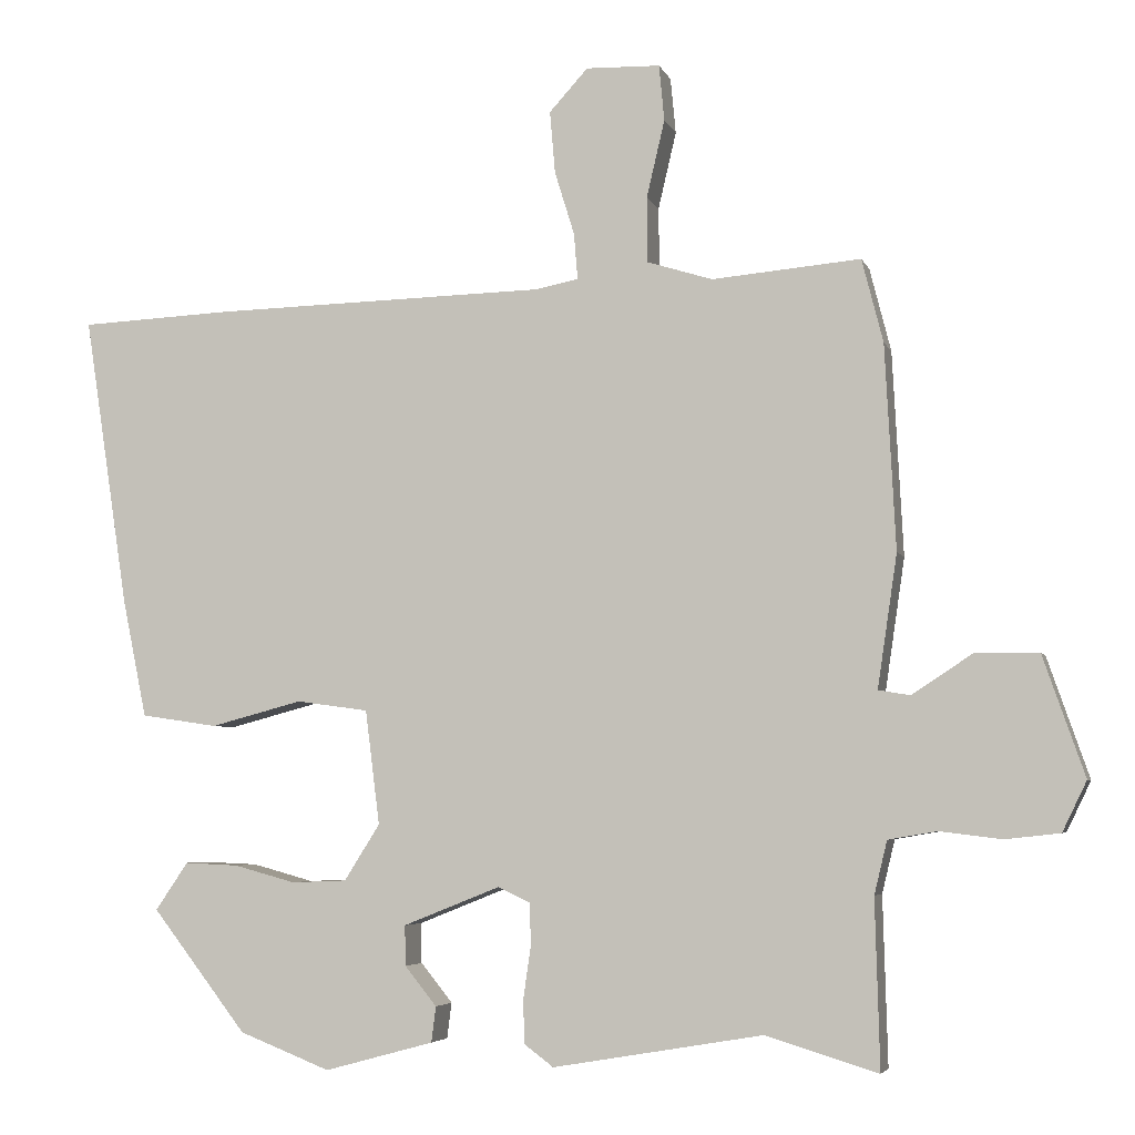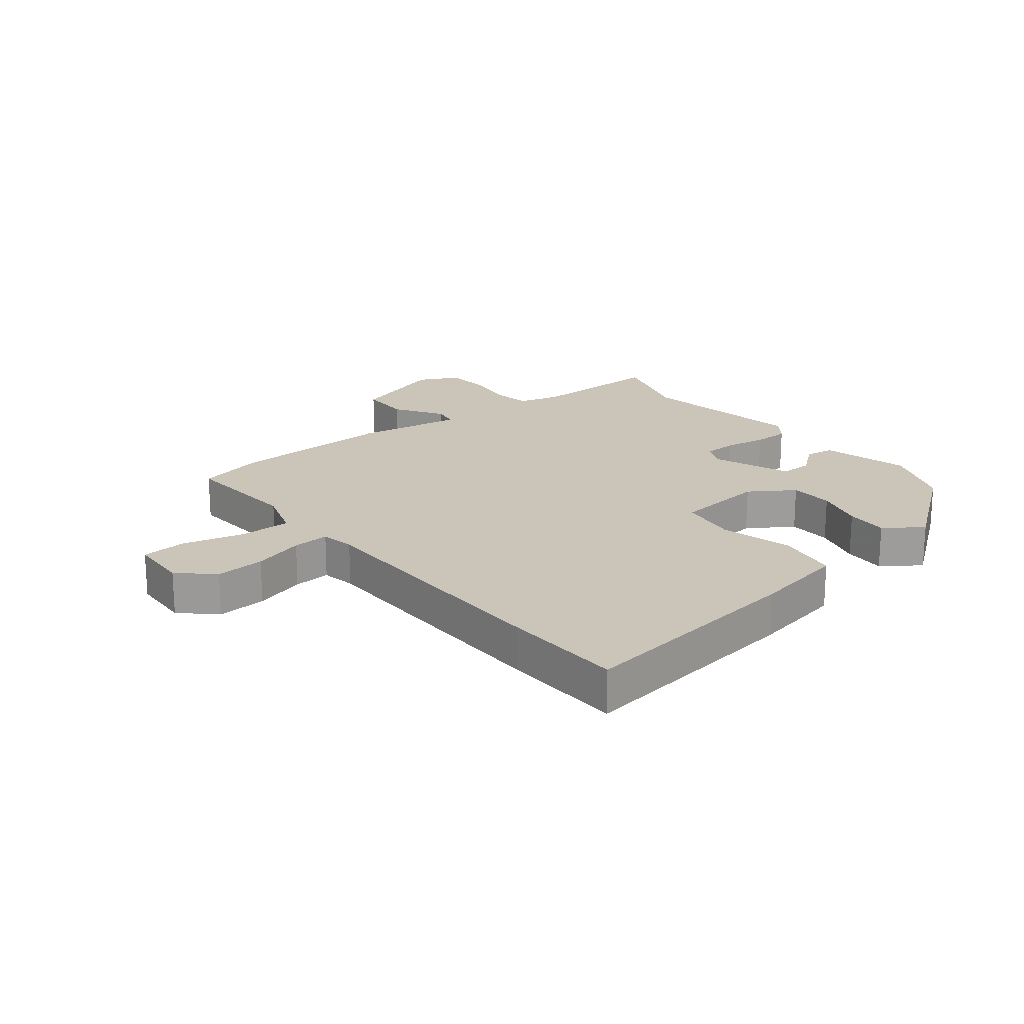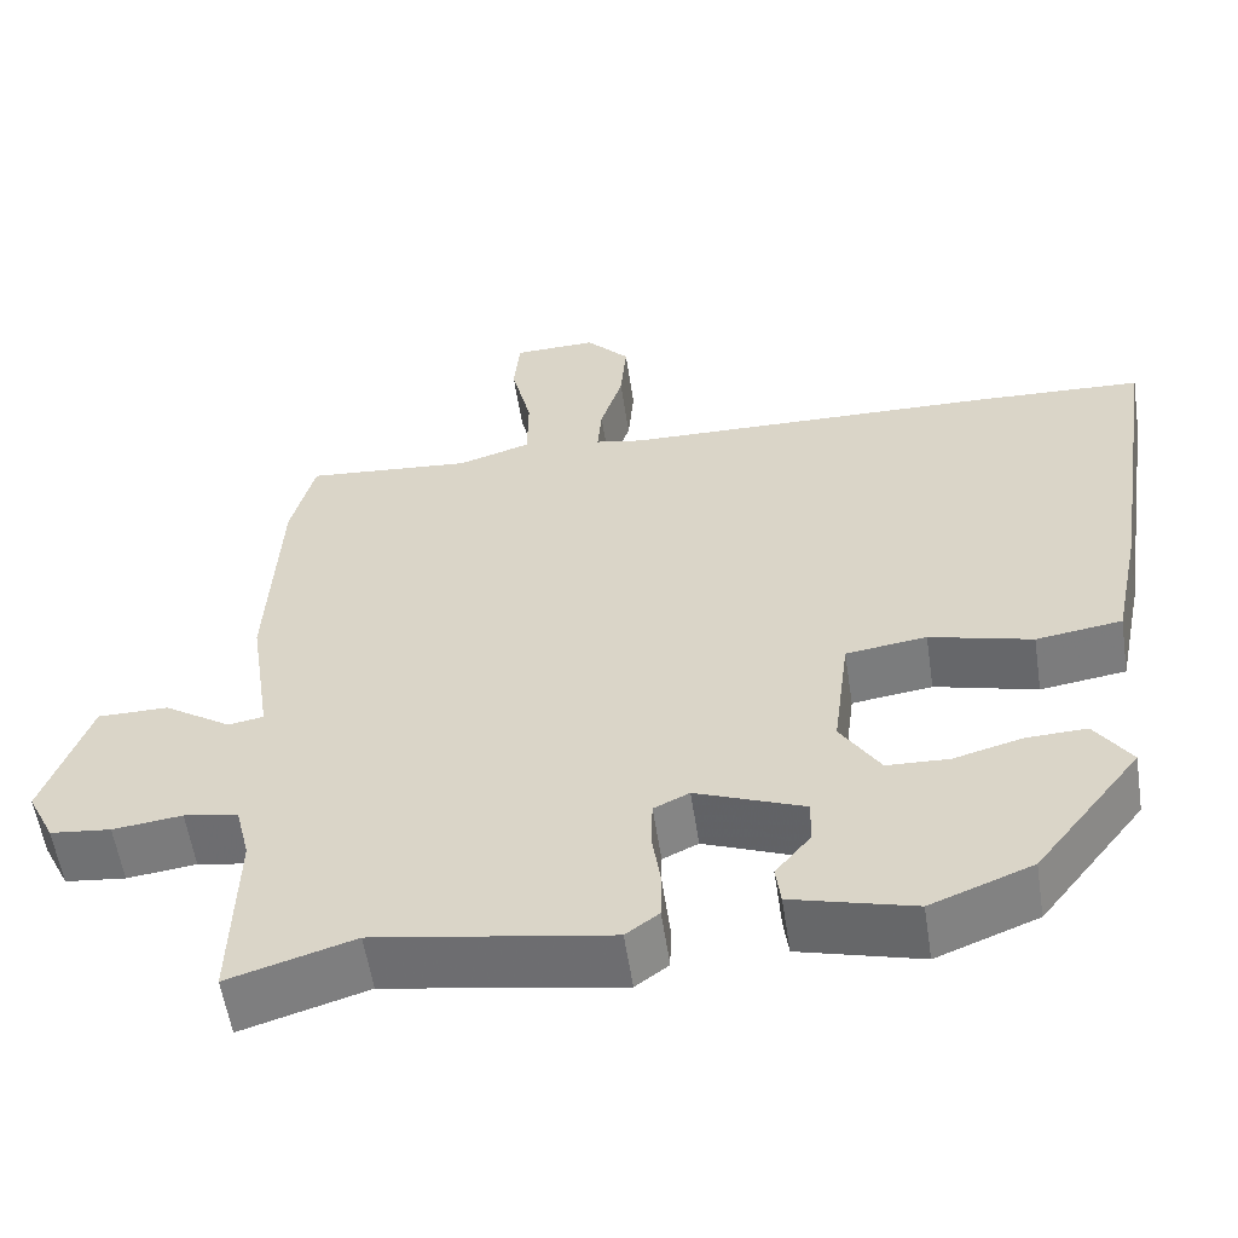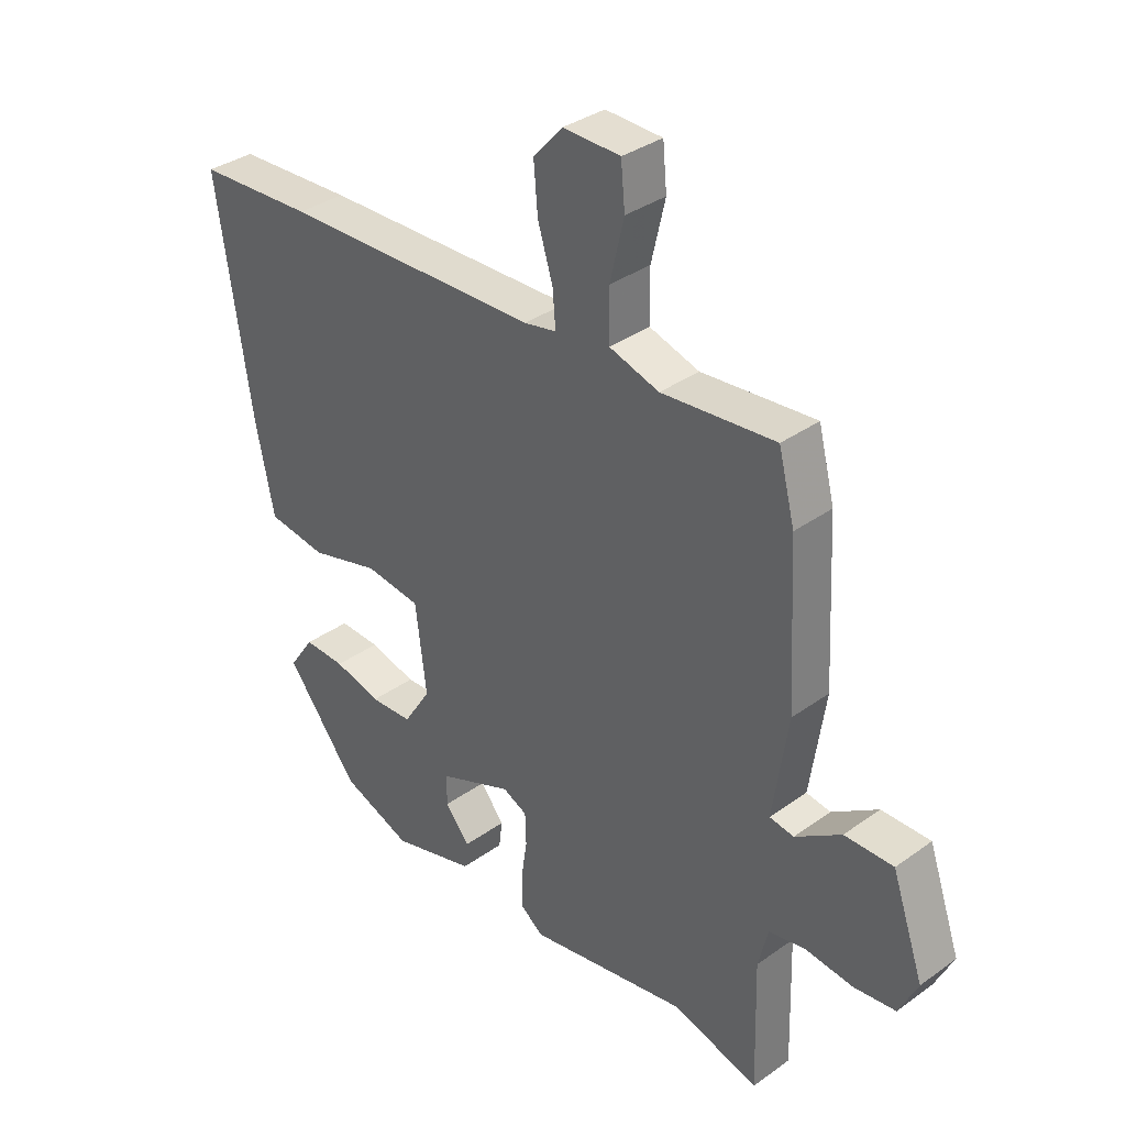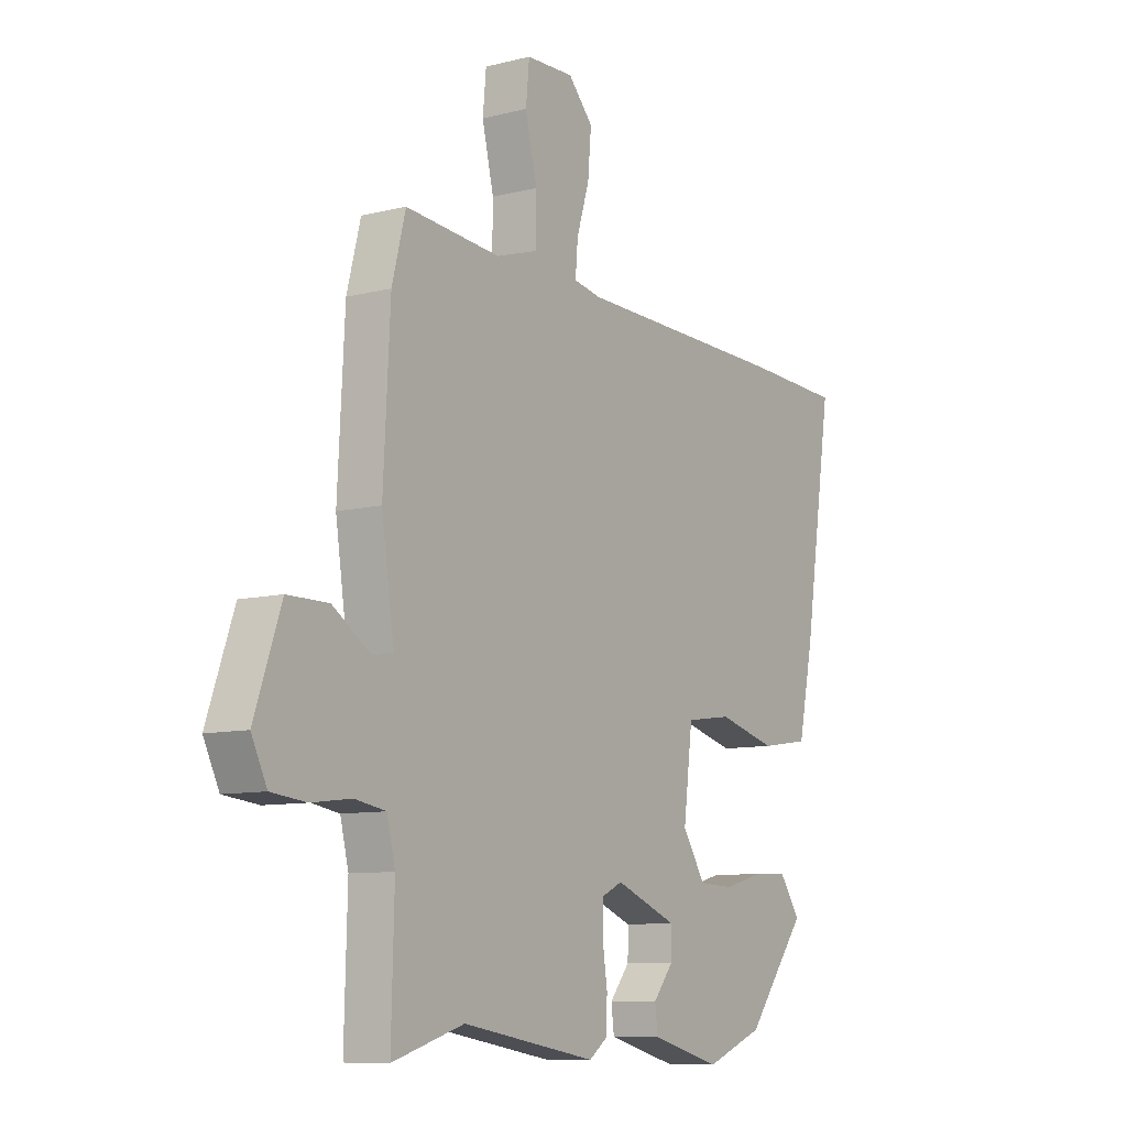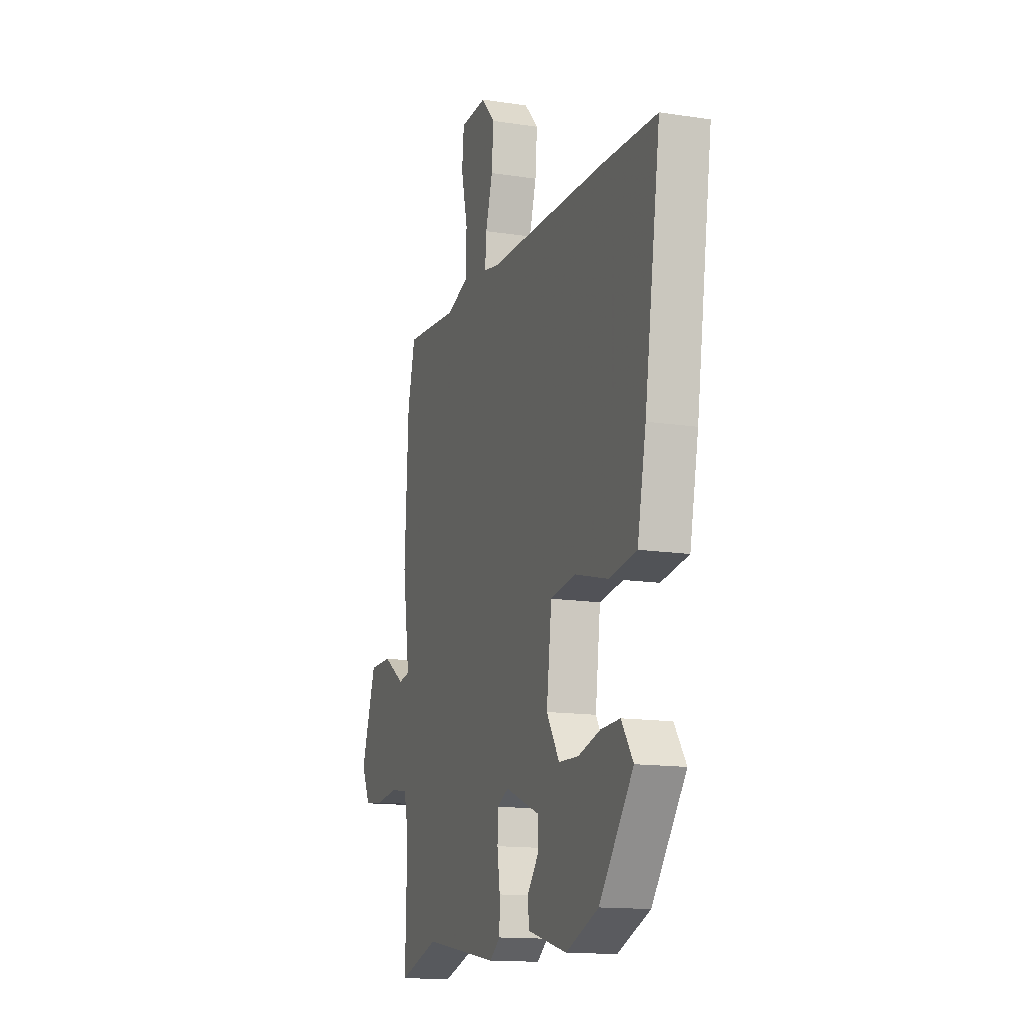
<metadata>
{"format":"obj","ext":"obj","renderer":"f3d","projection":"perspective","resolution":1024,"background":"white","views":[{"elev":-4.9,"azim":-165.3,"up":"+Z"},{"elev":20.3,"azim":52.3,"up":"+Y"},{"elev":-57.0,"azim":8.6,"up":"+Z"},{"elev":34.8,"azim":-133.8,"up":"+Z"},{"elev":-9.3,"azim":-56.2,"up":"+Z"},{"elev":-14.3,"azim":71.3,"up":"+Z"}]}
</metadata>
<code>
v 0.385 0.07 0.505
v 0.585 0.07 0.496
v 0.526 0.07 0.11
v 0.494 0.07 -0.045
v 0.393 0.07 -0.06
v 0.272 0.07 -0.028
v 0.177 0.07 -0.041
v 0.158 0.07 -0.192
v 0.205 0.07 -0.266
v 0.278 0.07 -0.269
v 0.359 0.07 -0.247
v 0.43 0.07 -0.244
v 0.473 0.07 -0.307
v 0.348 0.07 -0.468
v 0.228 0.07 -0.515
v 0.084 0.07 -0.476
v 0.078 0.07 -0.429
v 0.12 0.07 -0.377
v 0.121 0.07 -0.324
v -0.007 0.07 -0.273
v -0.049 0.07 -0.293
v -0.051 0.07 -0.348
v -0.041 0.07 -0.416
v -0.042 0.07 -0.475
v -0.081 0.07 -0.504
v -0.358 0.07 -0.457
v -0.506 0.07 -0.502
v -0.5 0.07 -0.28
v -0.517 0.07 -0.21
v -0.581 0.07 -0.199
v -0.663 0.07 -0.209
v -0.735 0.07 -0.201
v -0.767 0.07 -0.135
v -0.712 0.07 0.024
v -0.628 0.07 0.024
v -0.549 0.07 -0.028
v -0.507 0.07 -0.021
v -0.533 0.07 0.154
v -0.519 0.07 0.424
v -0.491 0.07 0.534
v -0.295 0.07 0.517
v -0.209 0.07 0.544
v -0.208 0.07 0.63
v -0.232 0.07 0.732
v -0.225 0.07 0.806
v -0.127 0.07 0.809
v -0.076 0.07 0.753
v -0.083 0.07 0.671
v -0.109 0.07 0.587
v -0.114 0.07 0.526
v -0.058 0.07 0.515
v 0.385 0 0.505
v 0.585 0 0.496
v 0.526 0 0.11
v 0.494 0 -0.045
v 0.393 0 -0.06
v 0.272 0 -0.028
v 0.177 0 -0.041
v 0.158 0 -0.192
v 0.205 0 -0.266
v 0.278 0 -0.269
v 0.359 0 -0.247
v 0.43 0 -0.244
v 0.473 0 -0.307
v 0.348 0 -0.468
v 0.228 0 -0.515
v 0.084 0 -0.476
v 0.078 0 -0.429
v 0.12 0 -0.377
v 0.121 0 -0.324
v -0.007 0 -0.273
v -0.049 0 -0.293
v -0.051 0 -0.348
v -0.041 0 -0.416
v -0.042 0 -0.475
v -0.081 0 -0.504
v -0.358 0 -0.457
v -0.506 0 -0.502
v -0.5 0 -0.28
v -0.517 0 -0.21
v -0.581 0 -0.199
v -0.663 0 -0.209
v -0.735 0 -0.201
v -0.767 0 -0.135
v -0.712 0 0.024
v -0.628 0 0.024
v -0.549 0 -0.028
v -0.507 0 -0.021
v -0.533 0 0.154
v -0.519 0 0.424
v -0.491 0 0.534
v -0.295 0 0.517
v -0.209 0 0.544
v -0.208 0 0.63
v -0.232 0 0.732
v -0.225 0 0.806
v -0.127 0 0.809
v -0.076 0 0.753
v -0.083 0 0.671
v -0.109 0 0.587
v -0.114 0 0.526
v -0.058 0 0.515
f 47 48 49
f 46 47 49
f 45 46 49
f 44 45 49
f 43 44 49
f 42 43 49 50
f 41 42 50 51
f 39 40 41
f 38 39 41
f 37 38 41
f 34 35 36
f 33 34 36
f 32 33 36
f 31 32 36
f 30 31 36
f 29 30 36 37
f 1 2 3
f 51 1 3
f 41 51 3
f 37 41 3
f 29 37 3
f 28 29 3
f 24 25 26
f 23 24 26
f 22 23 26
f 26 27 28
f 22 26 28
f 21 22 28
f 16 17 18
f 15 16 18
f 14 15 18
f 13 14 18
f 12 13 18
f 11 12 18
f 10 11 18
f 9 10 18 19
f 8 9 19 20
f 3 4 5 6
f 3 6 7
f 28 3 7
f 20 21 28
f 8 20 28
f 7 8 28
f 100 99 98
f 100 98 97
f 100 97 96
f 100 96 95
f 100 95 94
f 101 100 94 93
f 102 101 93 92
f 92 91 90
f 92 90 89
f 92 89 88
f 87 86 85
f 87 85 84
f 87 84 83
f 87 83 82
f 87 82 81
f 88 87 81 80
f 54 53 52
f 54 52 102
f 54 102 92
f 54 92 88
f 54 88 80
f 54 80 79
f 77 76 75
f 77 75 74
f 77 74 73
f 79 78 77
f 79 77 73
f 79 73 72
f 69 68 67
f 69 67 66
f 69 66 65
f 69 65 64
f 69 64 63
f 69 63 62
f 69 62 61
f 70 69 61 60
f 71 70 60 59
f 57 56 55 54
f 58 57 54
f 58 54 79
f 79 72 71
f 79 71 59
f 79 59 58
f 1 52 53 2
f 2 53 54 3
f 3 54 55 4
f 4 55 56 5
f 5 56 57 6
f 6 57 58 7
f 7 58 59 8
f 8 59 60 9
f 9 60 61 10
f 10 61 62 11
f 11 62 63 12
f 12 63 64 13
f 13 64 65 14
f 14 65 66 15
f 15 66 67 16
f 16 67 68 17
f 17 68 69 18
f 18 69 70 19
f 19 70 71 20
f 20 71 72 21
f 21 72 73 22
f 22 73 74 23
f 23 74 75 24
f 24 75 76 25
f 25 76 77 26
f 26 77 78 27
f 27 78 79 28
f 28 79 80 29
f 29 80 81 30
f 30 81 82 31
f 31 82 83 32
f 32 83 84 33
f 33 84 85 34
f 34 85 86 35
f 35 86 87 36
f 36 87 88 37
f 37 88 89 38
f 38 89 90 39
f 39 90 91 40
f 40 91 92 41
f 41 92 93 42
f 42 93 94 43
f 43 94 95 44
f 44 95 96 45
f 45 96 97 46
f 46 97 98 47
f 47 98 99 48
f 48 99 100 49
f 49 100 101 50
f 50 101 102 51
f 51 102 52 1

</code>
